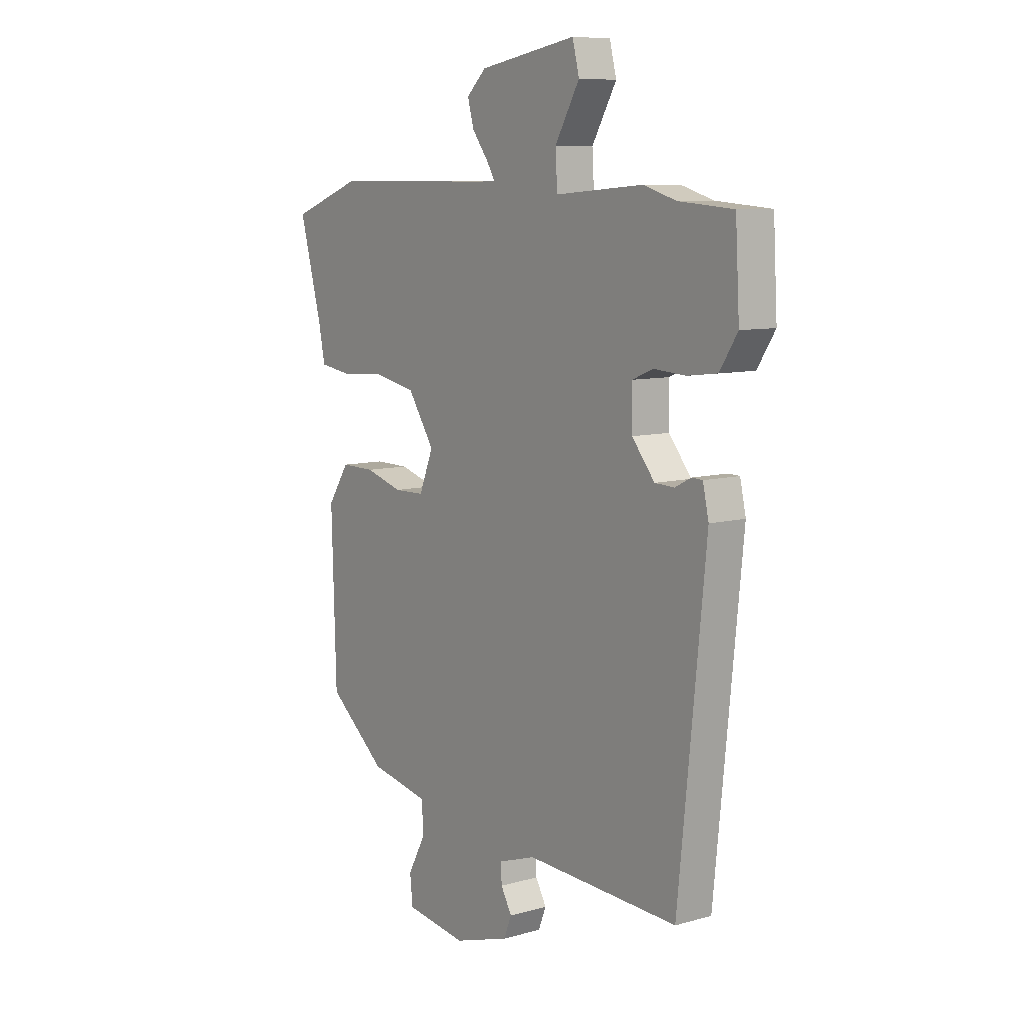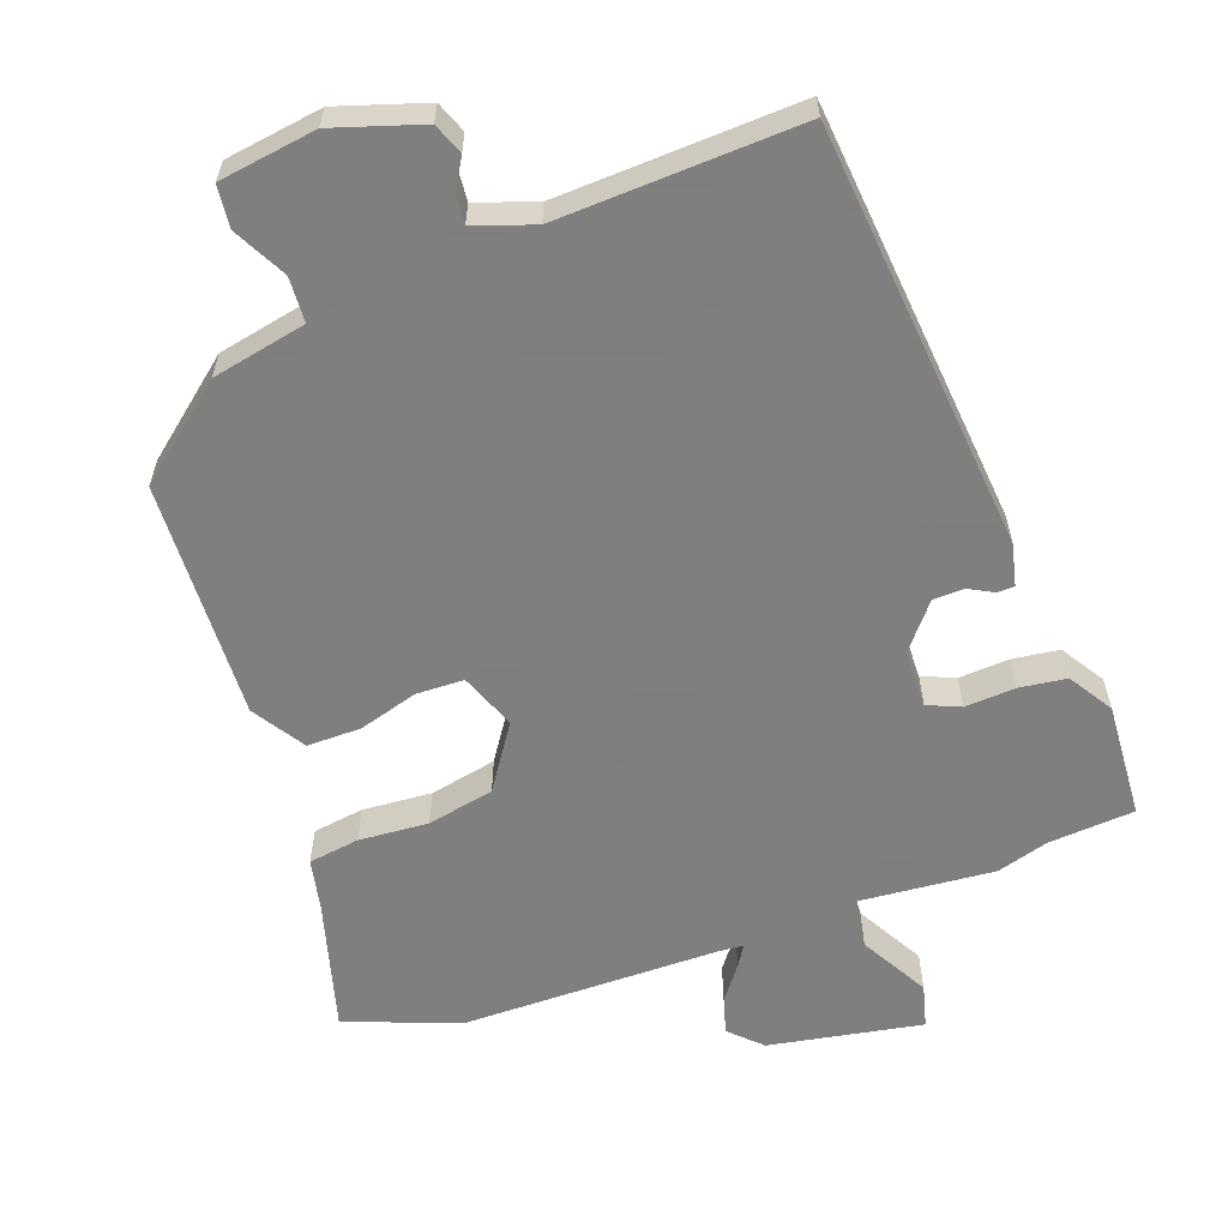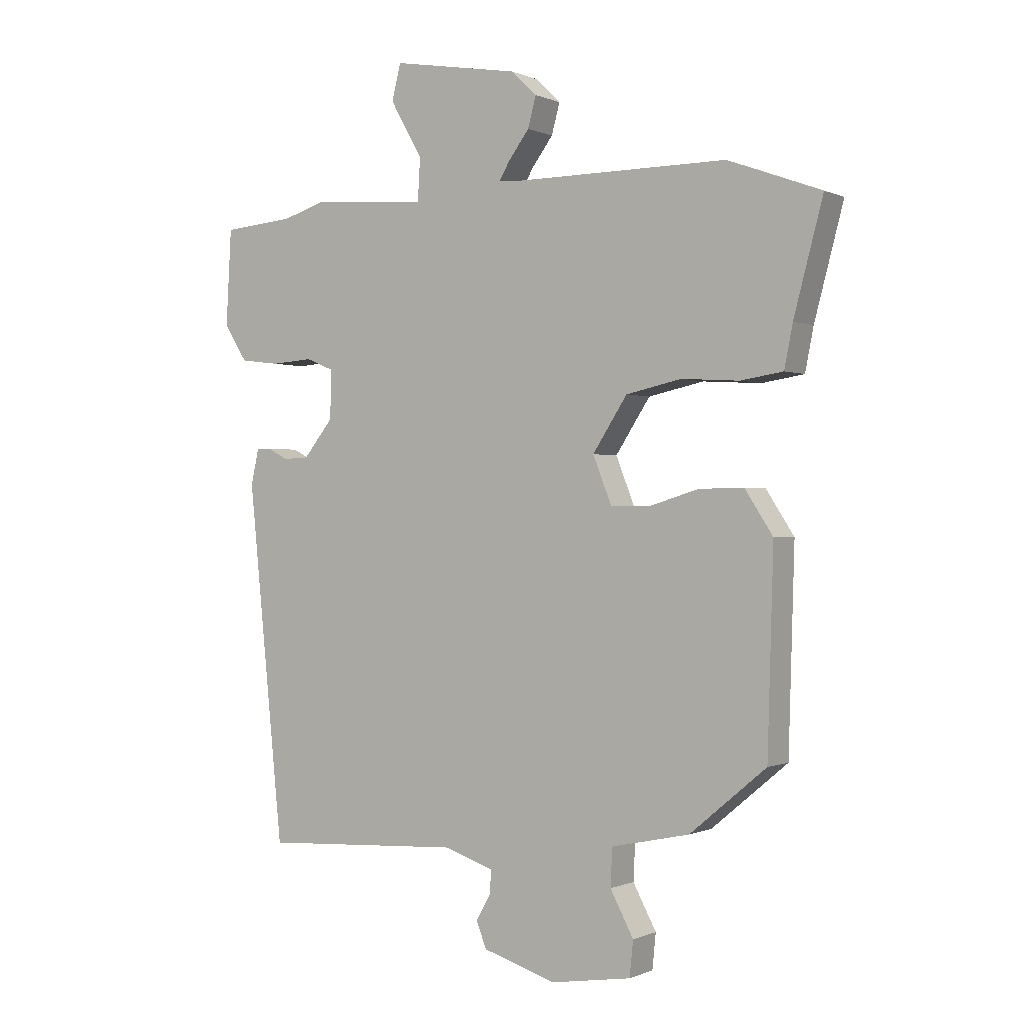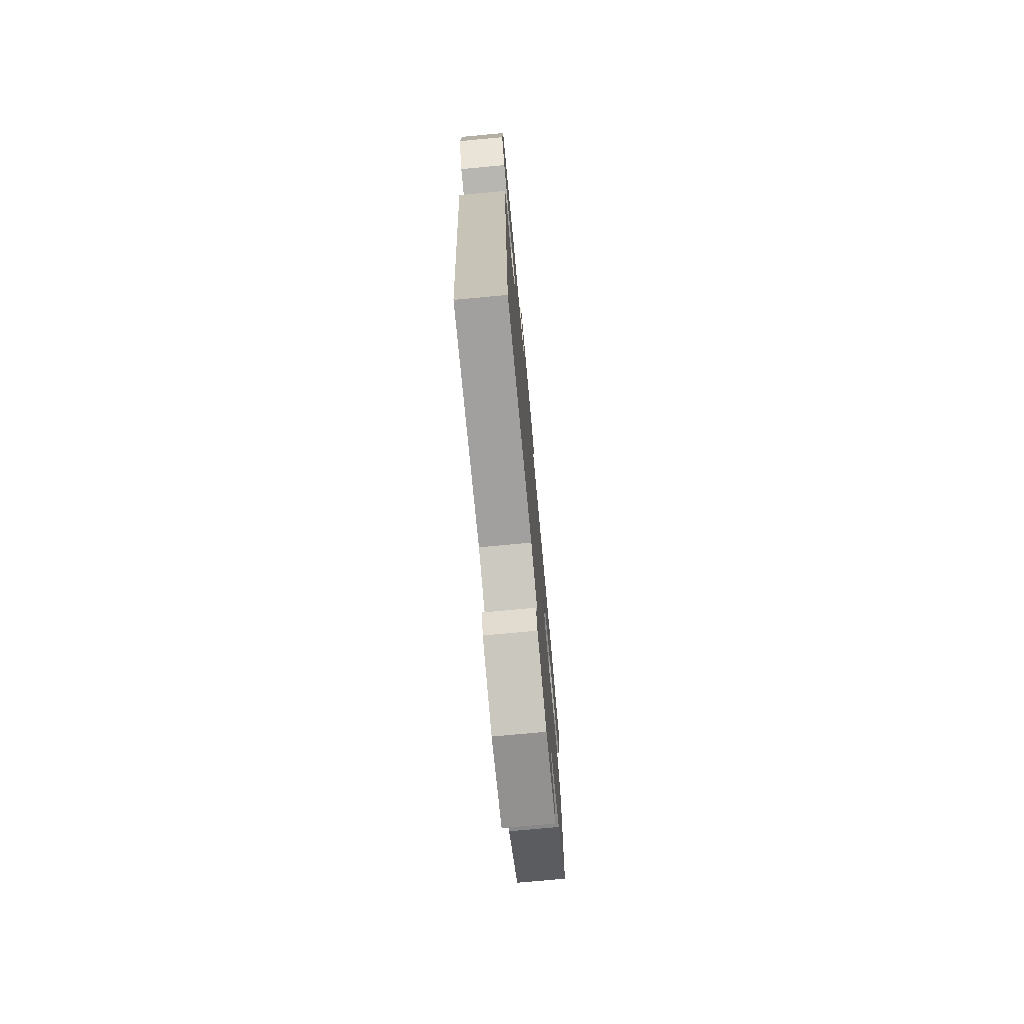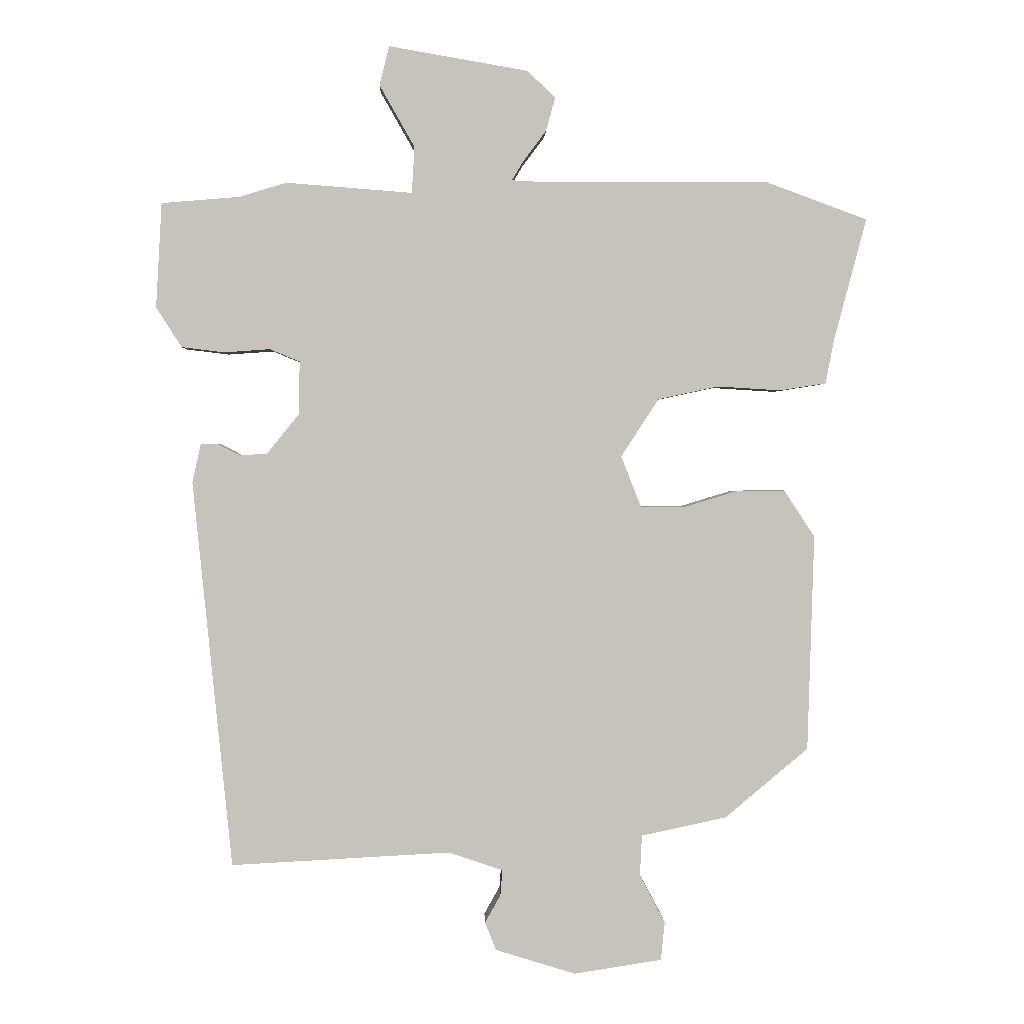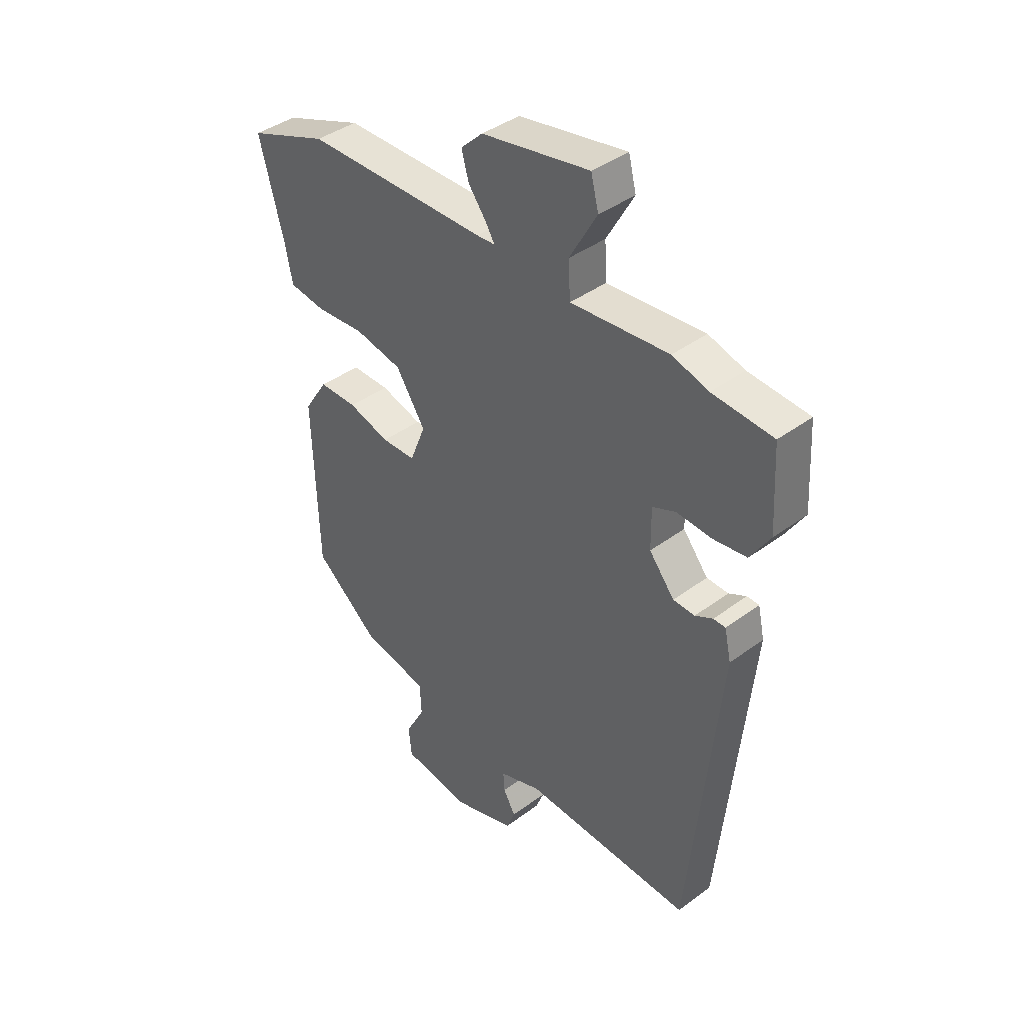
<metadata>
{"format":"obj","ext":"obj","renderer":"f3d","projection":"perspective","resolution":1024,"background":"white","views":[{"elev":8.6,"azim":-127.2,"up":"+Z"},{"elev":-59.9,"azim":-160.7,"up":"+Y"},{"elev":-0.3,"azim":32.7,"up":"+Z"},{"elev":-74.8,"azim":-84.7,"up":"+Z"},{"elev":1.2,"azim":-1.6,"up":"+Z"},{"elev":40.1,"azim":-132.6,"up":"+Z"}]}
</metadata>
<code>
v -0.423 0.07 -0.528
v -0.483 0.07 0.067
v -0.47 0.07 0.126
v -0.446 0.07 0.127
v -0.411 0.07 0.109
v -0.368 0.07 0.111
v -0.318 0.07 0.173
v -0.317 0.07 0.254
v -0.363 0.07 0.273
v -0.433 0.07 0.268
v -0.499 0.07 0.276
v -0.538 0.07 0.337
v -0.529 0.07 0.498
v -0.409 0.07 0.508
v -0.337 0.07 0.53
v -0.143 0.07 0.515
v -0.139 0.07 0.586
v -0.193 0.07 0.681
v -0.178 0.07 0.741
v 0.036 0.07 0.704
v 0.079 0.07 0.663
v 0.065 0.07 0.612
v 0.03 0.07 0.565
v 0.012 0.07 0.535
v 0.048 0.07 0.533
v 0.407 0.07 0.534
v 0.564 0.07 0.476
v 0.515 0.07 0.292
v 0.501 0.07 0.221
v 0.43 0.07 0.21
v 0.333 0.07 0.216
v 0.24 0.07 0.196
v 0.182 0.07 0.107
v 0.213 0.07 0.029
v 0.28 0.07 0.028
v 0.362 0.07 0.053
v 0.437 0.07 0.054
v 0.484 0.07 -0.018
v 0.474 0.07 -0.35
v 0.346 0.07 -0.457
v 0.215 0.07 -0.485
v 0.212 0.07 -0.548
v 0.251 0.07 -0.621
v 0.245 0.07 -0.68
v 0.11 0.07 -0.701
v -0.013 0.07 -0.663
v -0.03 0.07 -0.62
v -0.006 0.07 -0.577
v -0.003 0.07 -0.538
v -0.086 0.07 -0.51
v -0.423 0 -0.528
v -0.483 0 0.067
v -0.47 0 0.126
v -0.446 0 0.127
v -0.411 0 0.109
v -0.368 0 0.111
v -0.318 0 0.173
v -0.317 0 0.254
v -0.363 0 0.273
v -0.433 0 0.268
v -0.499 0 0.276
v -0.538 0 0.337
v -0.529 0 0.498
v -0.409 0 0.508
v -0.337 0 0.53
v -0.143 0 0.515
v -0.139 0 0.586
v -0.193 0 0.681
v -0.178 0 0.741
v 0.036 0 0.704
v 0.079 0 0.663
v 0.065 0 0.612
v 0.03 0 0.565
v 0.012 0 0.535
v 0.048 0 0.533
v 0.407 0 0.534
v 0.564 0 0.476
v 0.515 0 0.292
v 0.501 0 0.221
v 0.43 0 0.21
v 0.333 0 0.216
v 0.24 0 0.196
v 0.182 0 0.107
v 0.213 0 0.029
v 0.28 0 0.028
v 0.362 0 0.053
v 0.437 0 0.054
v 0.484 0 -0.018
v 0.474 0 -0.35
v 0.346 0 -0.457
v 0.215 0 -0.485
v 0.212 0 -0.548
v 0.251 0 -0.621
v 0.245 0 -0.68
v 0.11 0 -0.701
v -0.013 0 -0.663
v -0.03 0 -0.62
v -0.006 0 -0.577
v -0.003 0 -0.538
v -0.086 0 -0.51
f 45 46 47 48
f 45 48 49
f 42 43 44 45
f 41 42 45 49
f 38 39 40 41
f 38 41 49 50
f 35 36 37 38
f 34 35 38 50
f 28 29 30 31
f 28 31 32
f 25 26 27 28
f 24 25 28 32
f 20 21 22 23
f 20 23 24
f 17 18 19 20
f 16 17 20 24
f 14 15 16
f 12 13 14 16
f 9 10 11 12
f 9 12 16 24
f 2 3 4 5
f 2 5 6
f 1 2 6
f 33 34 50 1
f 8 9 24 32
f 7 8 32 33
f 1 6 7 33
f 98 97 96 95
f 99 98 95
f 95 94 93 92
f 99 95 92 91
f 91 90 89 88
f 100 99 91 88
f 88 87 86 85
f 100 88 85 84
f 81 80 79 78
f 82 81 78
f 78 77 76 75
f 82 78 75 74
f 73 72 71 70
f 74 73 70
f 70 69 68 67
f 74 70 67 66
f 66 65 64
f 66 64 63 62
f 62 61 60 59
f 74 66 62 59
f 55 54 53 52
f 56 55 52
f 56 52 51
f 51 100 84 83
f 82 74 59 58
f 83 82 58 57
f 83 57 56 51
f 1 51 52 2
f 2 52 53 3
f 3 53 54 4
f 4 54 55 5
f 5 55 56 6
f 6 56 57 7
f 7 57 58 8
f 8 58 59 9
f 9 59 60 10
f 10 60 61 11
f 11 61 62 12
f 12 62 63 13
f 13 63 64 14
f 14 64 65 15
f 15 65 66 16
f 16 66 67 17
f 17 67 68 18
f 18 68 69 19
f 19 69 70 20
f 20 70 71 21
f 21 71 72 22
f 22 72 73 23
f 23 73 74 24
f 24 74 75 25
f 25 75 76 26
f 26 76 77 27
f 27 77 78 28
f 28 78 79 29
f 29 79 80 30
f 30 80 81 31
f 31 81 82 32
f 32 82 83 33
f 33 83 84 34
f 34 84 85 35
f 35 85 86 36
f 36 86 87 37
f 37 87 88 38
f 38 88 89 39
f 39 89 90 40
f 40 90 91 41
f 41 91 92 42
f 42 92 93 43
f 43 93 94 44
f 44 94 95 45
f 45 95 96 46
f 46 96 97 47
f 47 97 98 48
f 48 98 99 49
f 49 99 100 50
f 50 100 51 1

</code>
